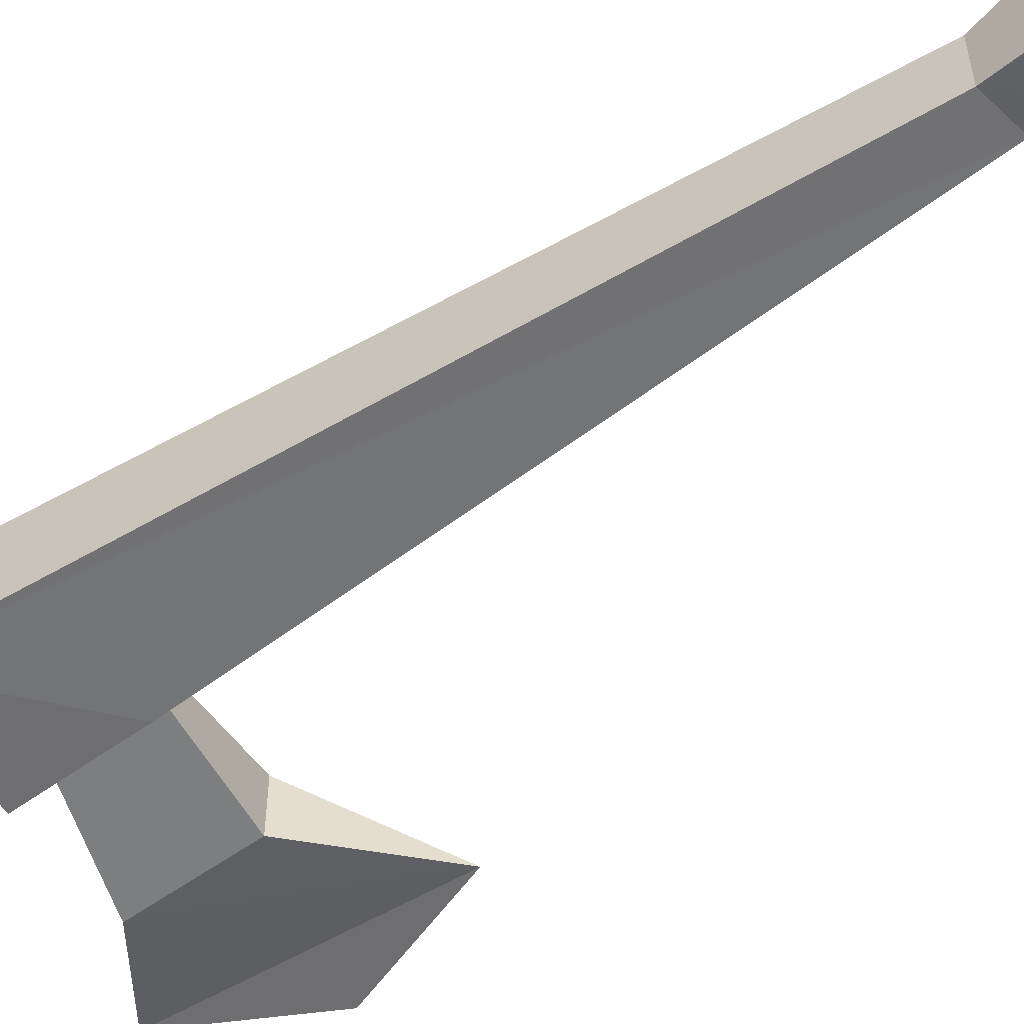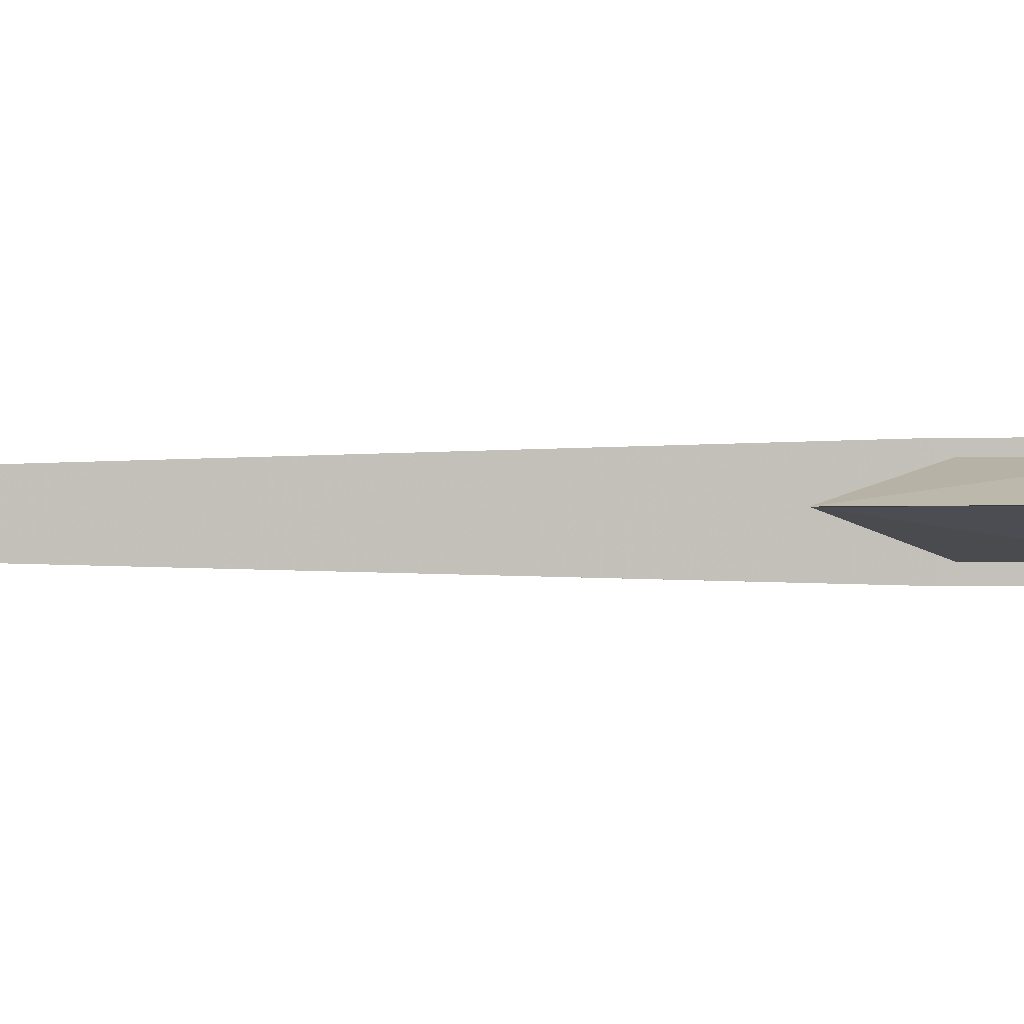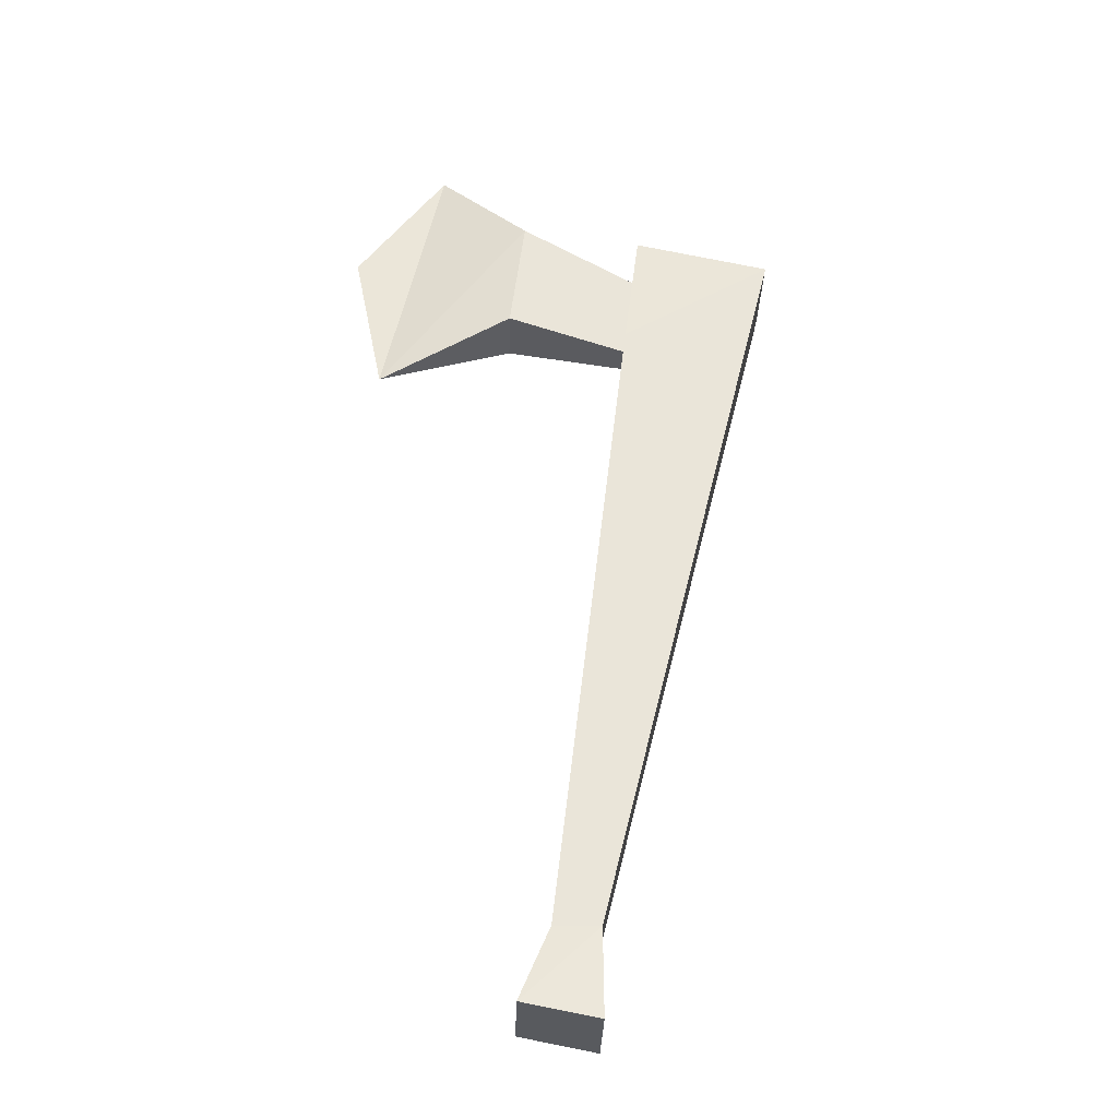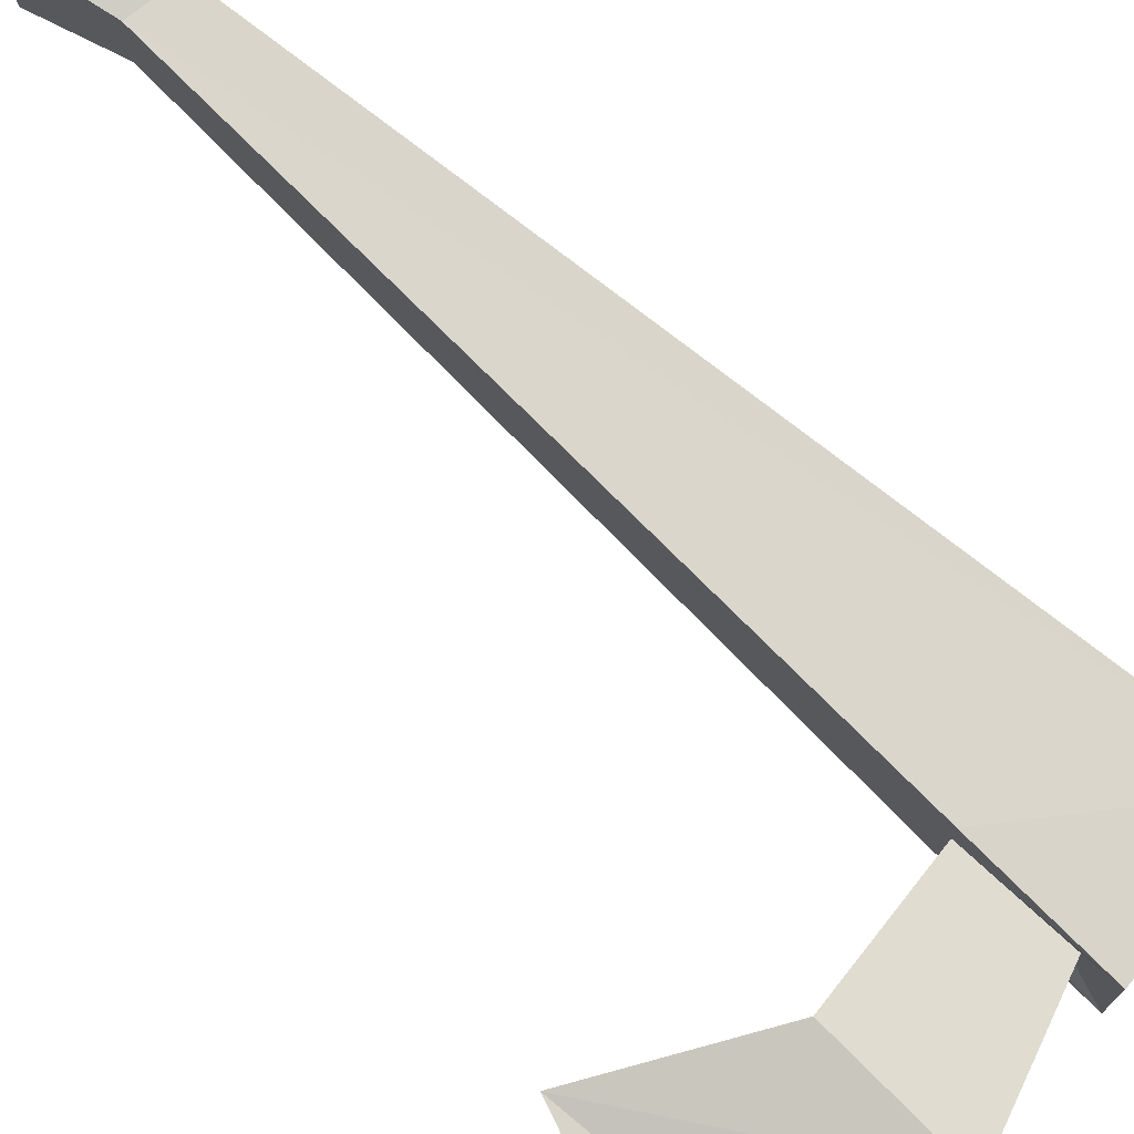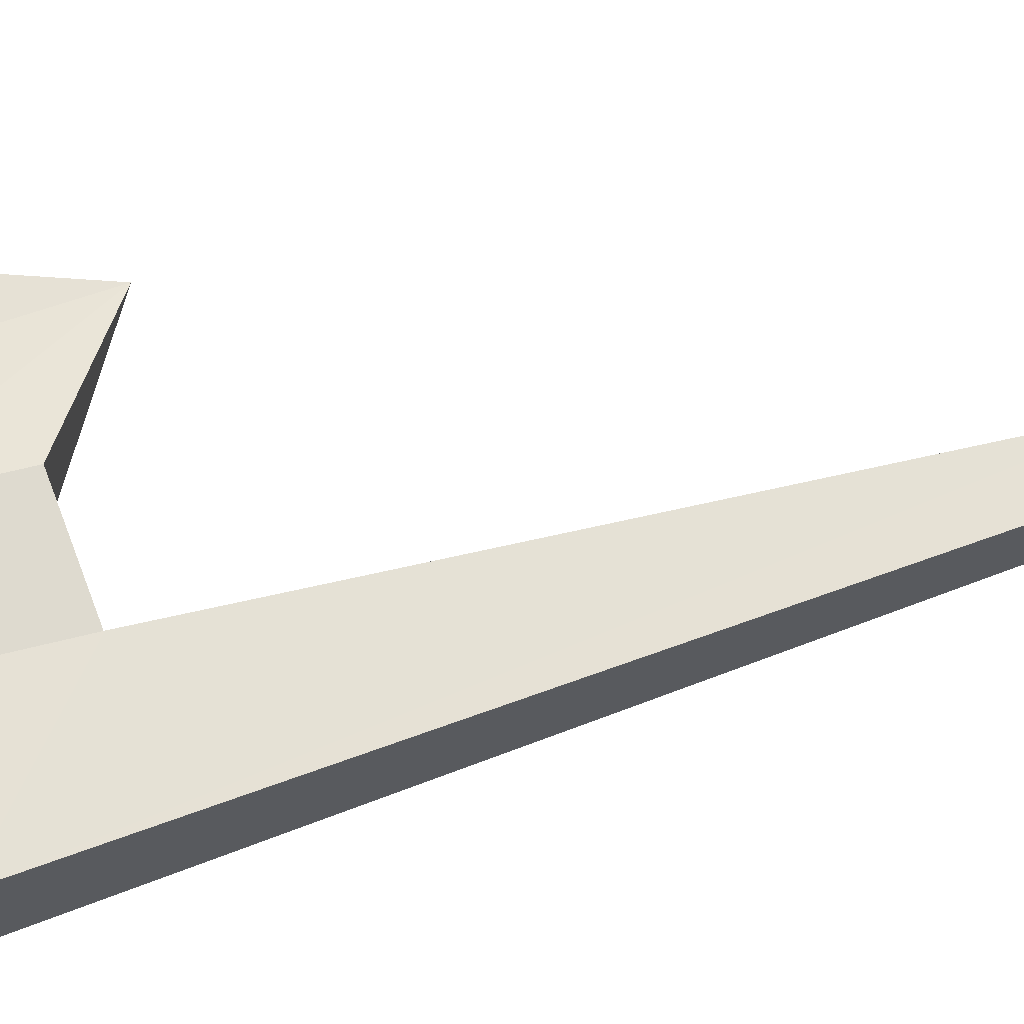
<metadata>
{"format":"obj","ext":"obj","renderer":"f3d","projection":"perspective","resolution":1024,"background":"white","views":[{"elev":-54.4,"azim":135.1,"up":"+Y"},{"elev":-0.7,"azim":-74.5,"up":"+Y"},{"elev":-31.9,"azim":-1.6,"up":"+Z"},{"elev":75.3,"azim":-37.9,"up":"+Y"},{"elev":64.8,"azim":82.9,"up":"+Y"}]}
</metadata>
<code>
o Item Mithril axe 2024-06-09_06-31-55
v -23 3 34
v -21 3 24
v -17 3 42
v -11 5 36
v -12 5 28
v -12 1 28
v -11 1 36
v -3 2 32
v -3 4 32
v -4 4 26
v -4 2 26
v -3 0 34
v -3 6 34
v -4 6 26
v -9 5 -17
v -9 1 -17
v -4 0 26
v 6 0 32
v 6 6 32
v -6 5 -17
v -11 6 -22
v -11 0 -22
v -6 1 -17
v -6 6 -23
v -6 0 -23
f 1 2 3
f 1 3 2
f 2 3 4
f 2 4 5
f 2 5 6
f 2 6 7
f 2 7 3
f 3 7 4
f 4 7 8
f 4 8 9
f 4 9 5
f 5 9 10
f 5 10 6
f 6 10 11
f 6 11 7
f 7 11 8
f 8 11 12
f 8 12 9
f 9 12 13
f 9 13 10
f 10 13 14
f 10 14 15
f 10 15 11
f 11 15 16
f 11 16 17
f 11 17 12
f 12 17 18
f 12 18 19
f 12 19 13
f 13 19 14
f 14 19 15
f 15 19 20
f 15 20 21
f 15 21 22
f 15 22 16
f 16 22 23
f 16 23 18
f 16 18 17
f 24 21 20
f 24 20 25
f 24 25 22
f 24 22 21
f 20 23 25
f 25 23 22
f 19 18 23
f 19 23 20

</code>
